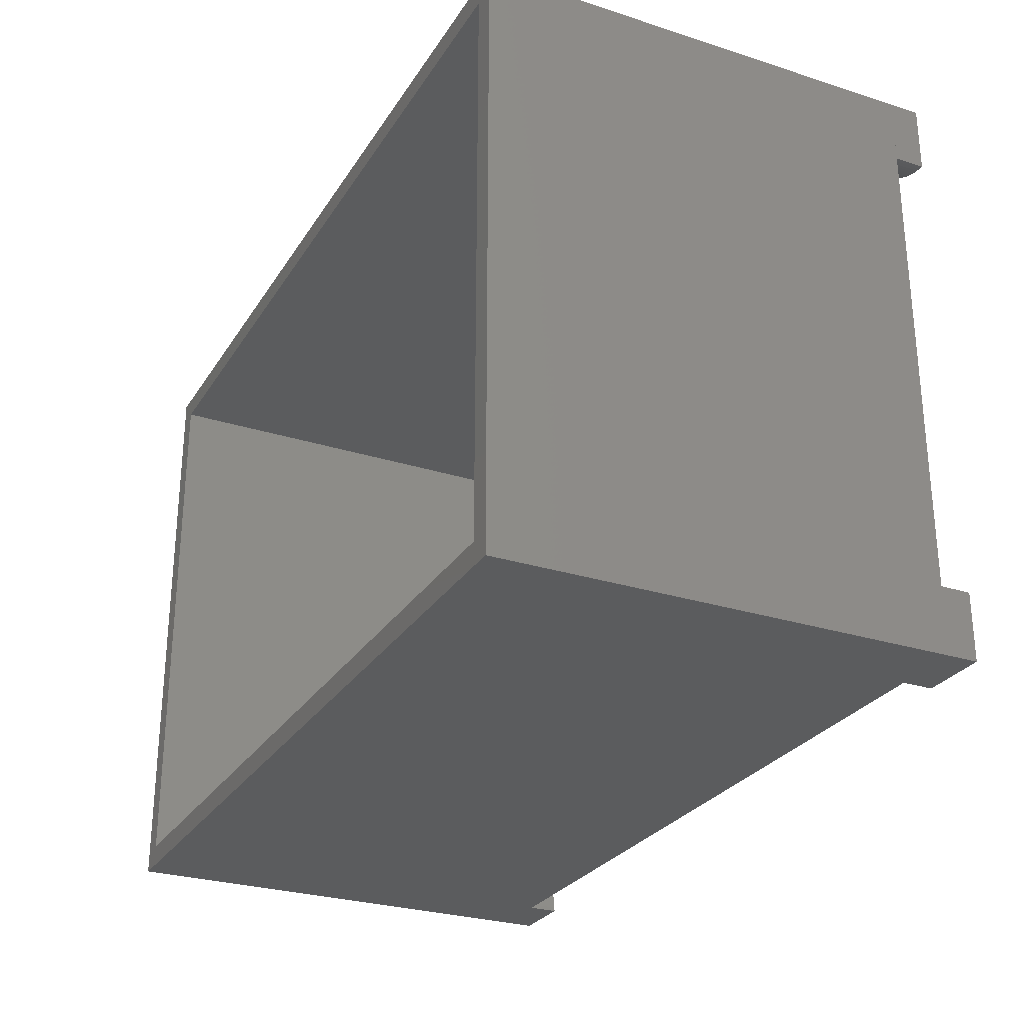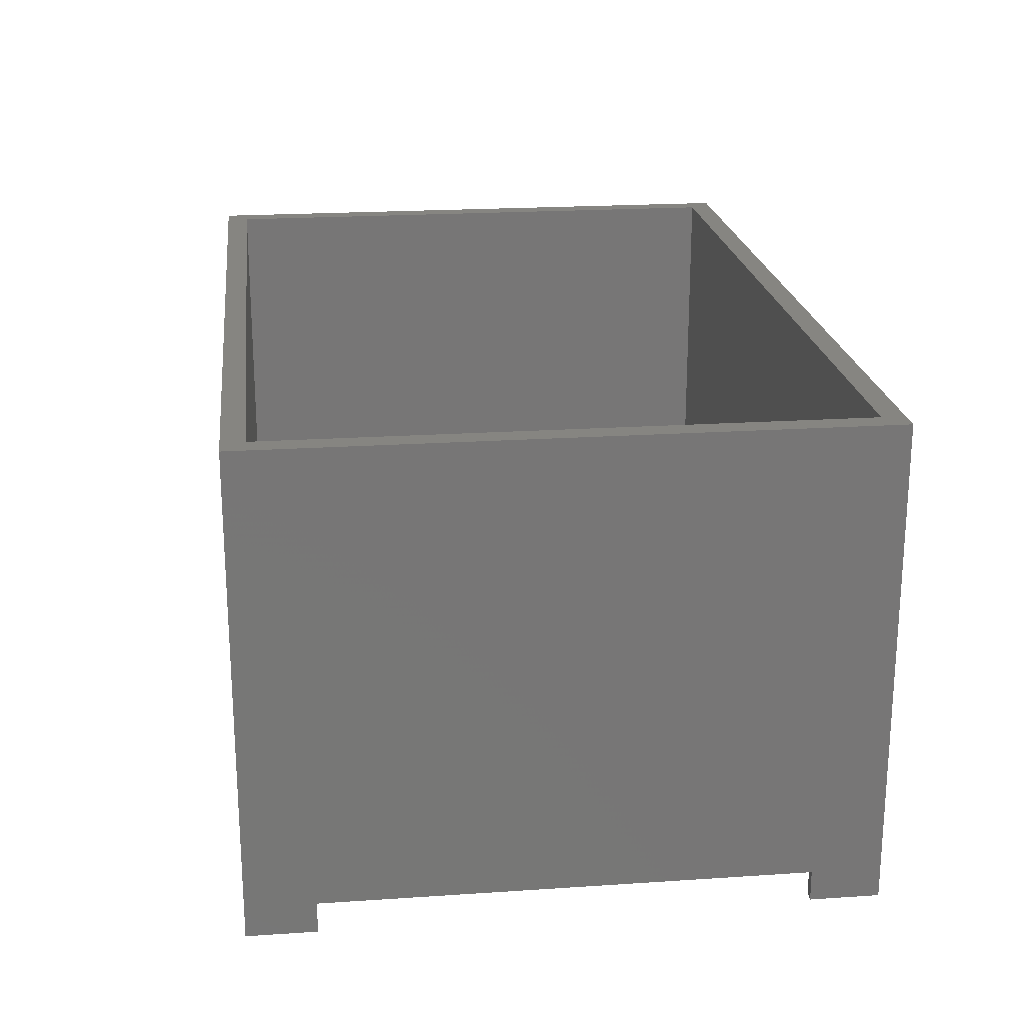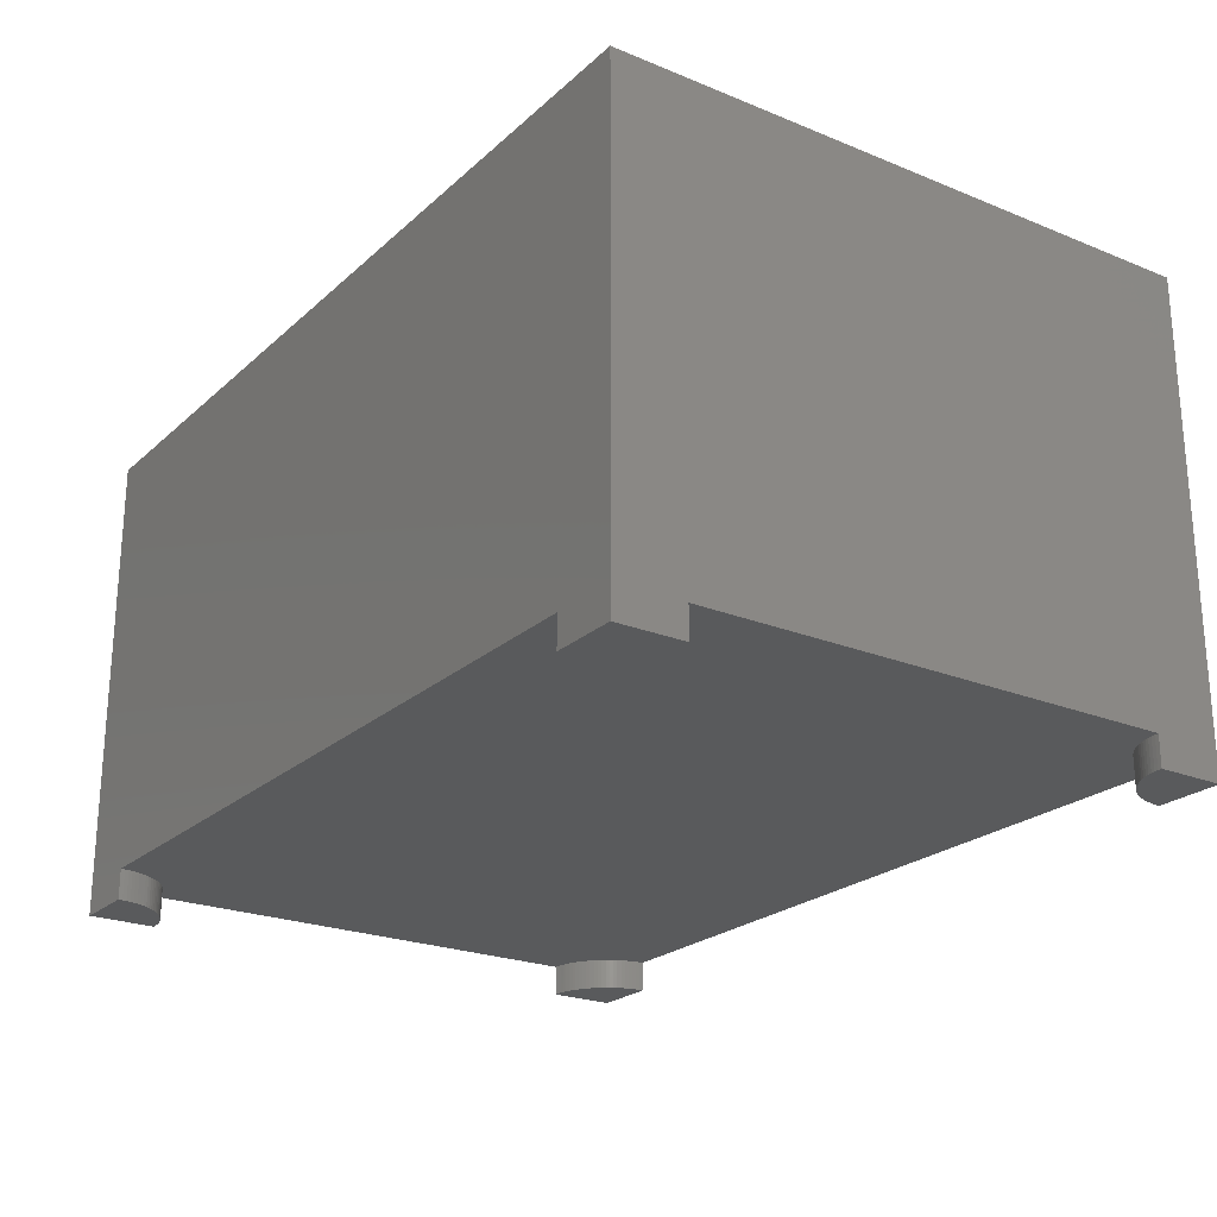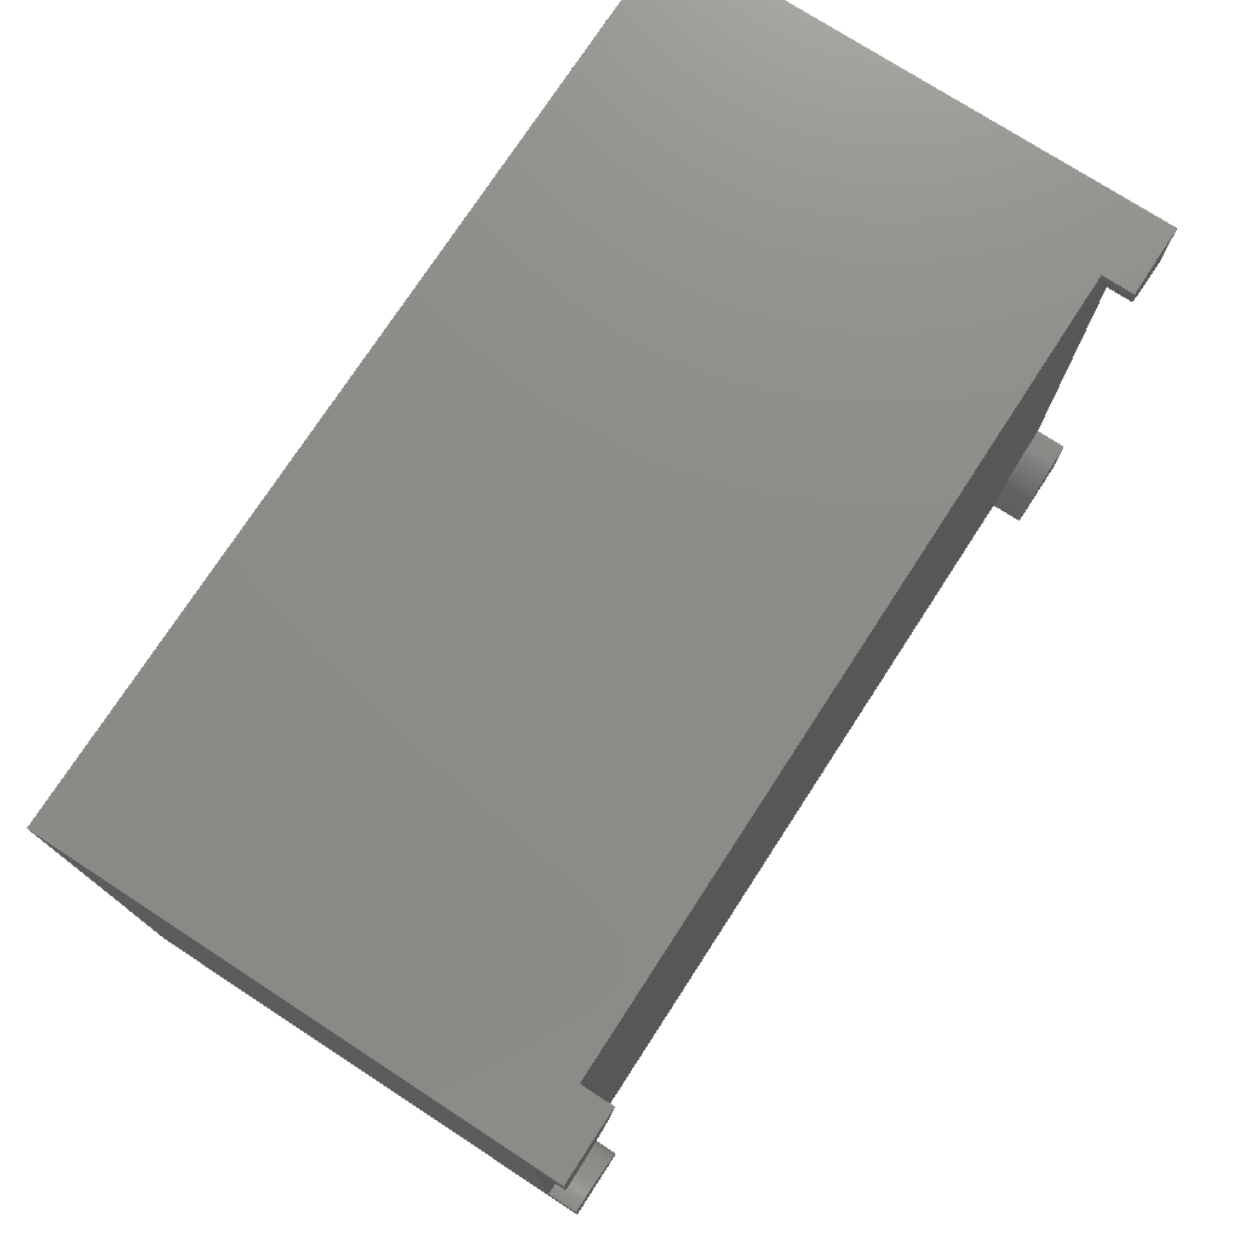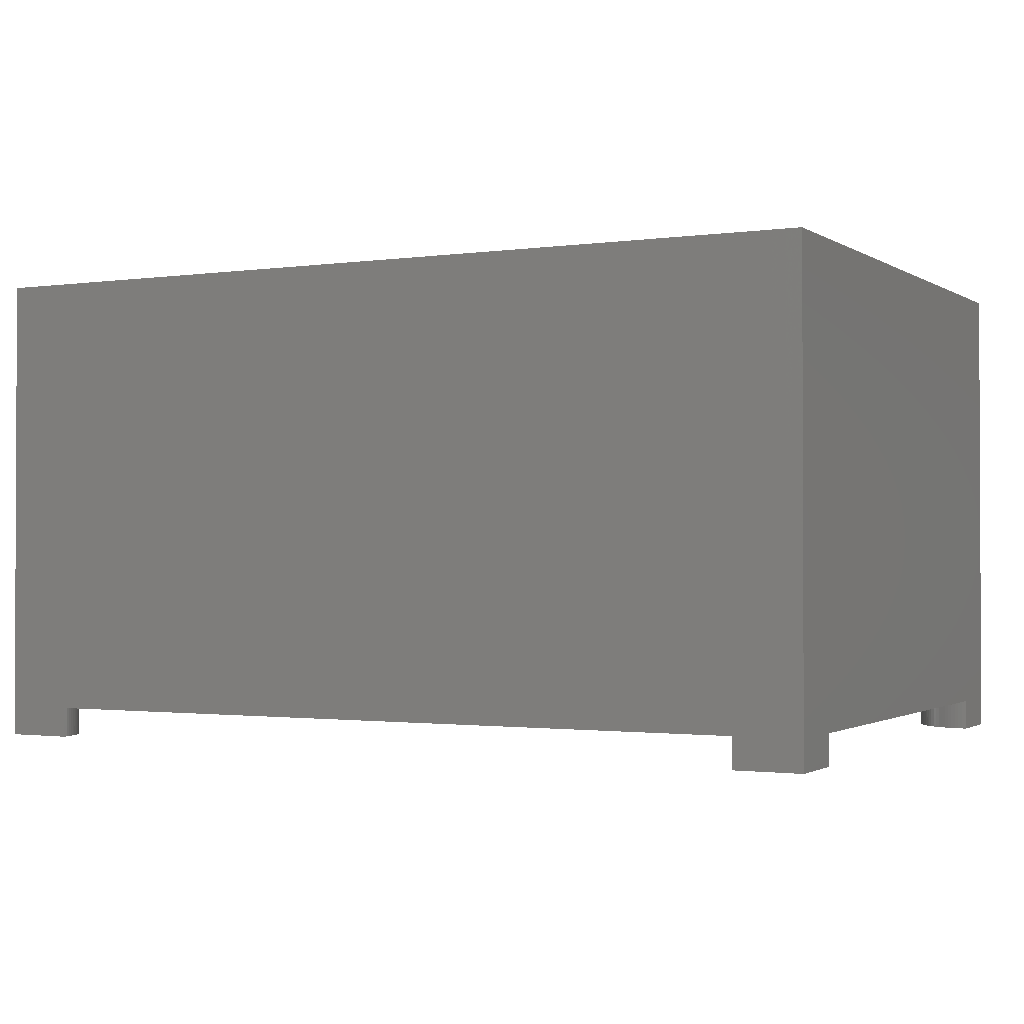
<metadata>
{"format":"stl","ext":"stl","renderer":"f3d","projection":"perspective","resolution":1024,"background":"white","views":[{"elev":-27.7,"azim":64.0,"up":"+Y"},{"elev":21.2,"azim":-96.8,"up":"+Z"},{"elev":-23.2,"azim":55.5,"up":"+Z"},{"elev":75.1,"azim":123.0,"up":"+Y"},{"elev":-1.3,"azim":27.3,"up":"+Z"}]}
</metadata>
<code>
# stl→obj: 232 verts, 444 faces
v 0 0 0
v 0 0 40
v 0 54 0
v 0 54 40
v 79 0 0
v 79 0 40
v 79 54 0
v 79 54 40
v 2 2 40
v 2 52 40
v 77 52 40
v 77 2 40
v 2 52 2
v 2 2 2
v 77 2 2
v 77 52 2
v 0 0 -2.7
v 0 0 -4.441e-16
v 0 6 -2.7
v 0 6 -4.441e-16
v 6 0 -2.7
v 6 0 -4.441e-16
v 0.3767 5.988 -2.7
v 0.752 5.953 -2.7
v 1.124 5.894 -2.7
v 1.492 5.811 -2.7
v 1.854 5.706 -2.7
v 2.209 5.579 -2.7
v 2.555 5.429 -2.7
v 2.891 5.258 -2.7
v 3.215 5.066 -2.7
v 3.527 4.854 -2.7
v 3.825 4.623 -2.7
v 4.107 4.374 -2.7
v 4.374 4.107 -2.7
v 4.623 3.825 -2.7
v 4.854 3.527 -2.7
v 5.066 3.215 -2.7
v 5.258 2.891 -2.7
v 5.429 2.555 -2.7
v 5.579 2.209 -2.7
v 5.706 1.854 -2.7
v 5.811 1.492 -2.7
v 5.894 1.124 -2.7
v 5.953 0.752 -2.7
v 5.988 0.3767 -2.7
v 0.3767 5.988 -4.441e-16
v 5.953 0.752 -4.441e-16
v 5.988 0.3767 -4.441e-16
v 5.894 1.124 -4.441e-16
v 5.811 1.492 -4.441e-16
v 5.706 1.854 -4.441e-16
v 5.579 2.209 -4.441e-16
v 5.429 2.555 -4.441e-16
v 5.258 2.891 -4.441e-16
v 5.066 3.215 -4.441e-16
v 4.854 3.527 -4.441e-16
v 4.623 3.825 -4.441e-16
v 4.374 4.107 -4.441e-16
v 4.107 4.374 -4.441e-16
v 3.825 4.623 -4.441e-16
v 3.527 4.854 -4.441e-16
v 3.215 5.066 -4.441e-16
v 2.891 5.258 -4.441e-16
v 2.555 5.429 -4.441e-16
v 2.209 5.579 -4.441e-16
v 1.854 5.706 -4.441e-16
v 1.492 5.811 -4.441e-16
v 1.124 5.894 -4.441e-16
v 0.752 5.953 -4.441e-16
v 73 54 -2.7
v 79 54 -2.7
v 73.01 53.62 -2.7
v 79 48 -2.7
v 78.62 48.01 -2.7
v 78.25 48.05 -2.7
v 77.88 48.11 -2.7
v 77.51 48.19 -2.7
v 77.15 48.29 -2.7
v 76.79 48.42 -2.7
v 76.45 48.57 -2.7
v 76.11 48.74 -2.7
v 75.78 48.93 -2.7
v 75.47 49.15 -2.7
v 75.18 49.38 -2.7
v 74.89 49.63 -2.7
v 74.63 49.89 -2.7
v 74.38 50.18 -2.7
v 74.15 50.47 -2.7
v 73.93 50.78 -2.7
v 73.74 51.11 -2.7
v 73.57 51.45 -2.7
v 73.42 51.79 -2.7
v 73.29 52.15 -2.7
v 73.19 52.51 -2.7
v 73.11 52.88 -2.7
v 73.05 53.25 -2.7
v 73 54 -4.441e-16
v 79 54 -4.441e-16
v 73.01 53.62 -4.441e-16
v 73.05 53.25 -4.441e-16
v 73.11 52.88 -4.441e-16
v 73.19 52.51 -4.441e-16
v 73.29 52.15 -4.441e-16
v 73.42 51.79 -4.441e-16
v 73.57 51.45 -4.441e-16
v 73.74 51.11 -4.441e-16
v 73.93 50.78 -4.441e-16
v 74.15 50.47 -4.441e-16
v 74.38 50.18 -4.441e-16
v 74.63 49.89 -4.441e-16
v 74.89 49.63 -4.441e-16
v 75.18 49.38 -4.441e-16
v 75.47 49.15 -4.441e-16
v 75.78 48.93 -4.441e-16
v 76.11 48.74 -4.441e-16
v 76.45 48.57 -4.441e-16
v 76.79 48.42 -4.441e-16
v 77.15 48.29 -4.441e-16
v 77.51 48.19 -4.441e-16
v 77.88 48.11 -4.441e-16
v 78.25 48.05 -4.441e-16
v 78.62 48.01 -4.441e-16
v 79 48 -4.441e-16
v 0 54 -2.7
v 0 54 -4.441e-16
v 6 54 -2.7
v 6 54 -4.441e-16
v 1.332e-15 48 -2.7
v 1.332e-15 48 -4.441e-16
v 5.988 53.62 -2.7
v 5.953 53.25 -2.7
v 5.894 52.88 -2.7
v 5.811 52.51 -2.7
v 5.706 52.15 -2.7
v 5.579 51.79 -2.7
v 5.429 51.45 -2.7
v 5.258 51.11 -2.7
v 5.066 50.78 -2.7
v 4.854 50.47 -2.7
v 4.623 50.18 -2.7
v 4.374 49.89 -2.7
v 4.107 49.63 -2.7
v 3.825 49.38 -2.7
v 3.527 49.15 -2.7
v 3.215 48.93 -2.7
v 2.891 48.74 -2.7
v 2.555 48.57 -2.7
v 2.209 48.42 -2.7
v 1.854 48.29 -2.7
v 1.492 48.19 -2.7
v 1.124 48.11 -2.7
v 0.752 48.05 -2.7
v 0.3767 48.01 -2.7
v 5.988 53.62 -4.441e-16
v 0.752 48.05 -4.441e-16
v 0.3767 48.01 -4.441e-16
v 1.124 48.11 -4.441e-16
v 1.492 48.19 -4.441e-16
v 1.854 48.29 -4.441e-16
v 2.209 48.42 -4.441e-16
v 2.555 48.57 -4.441e-16
v 2.891 48.74 -4.441e-16
v 3.215 48.93 -4.441e-16
v 3.527 49.15 -4.441e-16
v 3.825 49.38 -4.441e-16
v 4.107 49.63 -4.441e-16
v 4.374 49.89 -4.441e-16
v 4.623 50.18 -4.441e-16
v 4.854 50.47 -4.441e-16
v 5.066 50.78 -4.441e-16
v 5.258 51.11 -4.441e-16
v 5.429 51.45 -4.441e-16
v 5.579 51.79 -4.441e-16
v 5.706 52.15 -4.441e-16
v 5.811 52.51 -4.441e-16
v 5.894 52.88 -4.441e-16
v 5.953 53.25 -4.441e-16
v 73 1.332e-15 -4.441e-16
v 73 1.332e-15 -2.7
v 79 0 -2.7
v 79 0 -4.441e-16
v 73.01 0.3767 -2.7
v 73.05 0.752 -2.7
v 73.11 1.124 -2.7
v 73.19 1.492 -2.7
v 73.29 1.854 -2.7
v 73.42 2.209 -2.7
v 73.57 2.555 -2.7
v 73.74 2.891 -2.7
v 73.93 3.215 -2.7
v 74.15 3.527 -2.7
v 74.38 3.825 -2.7
v 74.63 4.107 -2.7
v 74.89 4.374 -2.7
v 75.18 4.623 -2.7
v 75.47 4.854 -2.7
v 75.78 5.066 -2.7
v 76.11 5.258 -2.7
v 76.45 5.429 -2.7
v 76.79 5.579 -2.7
v 77.15 5.706 -2.7
v 77.51 5.811 -2.7
v 77.88 5.894 -2.7
v 78.25 5.953 -2.7
v 78.62 5.988 -2.7
v 79 6 -2.7
v 73.01 0.3767 -4.441e-16
v 78.62 5.988 -4.441e-16
v 79 6 -4.441e-16
v 78.25 5.953 -4.441e-16
v 77.88 5.894 -4.441e-16
v 77.51 5.811 -4.441e-16
v 77.15 5.706 -4.441e-16
v 76.79 5.579 -4.441e-16
v 76.45 5.429 -4.441e-16
v 76.11 5.258 -4.441e-16
v 75.78 5.066 -4.441e-16
v 75.47 4.854 -4.441e-16
v 75.18 4.623 -4.441e-16
v 74.89 4.374 -4.441e-16
v 74.63 4.107 -4.441e-16
v 74.38 3.825 -4.441e-16
v 74.15 3.527 -4.441e-16
v 73.93 3.215 -4.441e-16
v 73.74 2.891 -4.441e-16
v 73.57 2.555 -4.441e-16
v 73.42 2.209 -4.441e-16
v 73.29 1.854 -4.441e-16
v 73.19 1.492 -4.441e-16
v 73.11 1.124 -4.441e-16
v 73.05 0.752 -4.441e-16
f 1 2 3
f 3 2 4
f 2 1 5
f 6 2 5
f 1 3 5
f 5 3 7
f 3 4 7
f 7 4 8
f 9 2 6
f 4 2 9
f 10 11 4
f 4 9 10
f 8 11 6
f 8 4 11
f 11 12 6
f 12 9 6
f 6 5 7
f 8 6 7
f 13 10 9
f 14 13 9
f 12 15 9
f 9 15 14
f 11 16 12
f 12 16 15
f 16 11 10
f 13 16 10
f 15 16 13
f 14 15 13
f 17 18 19
f 19 18 20
f 18 17 21
f 22 18 21
f 17 19 21
f 21 19 23
f 21 23 24
f 21 24 25
f 21 25 26
f 21 26 27
f 21 27 28
f 21 28 29
f 21 29 30
f 21 30 31
f 21 31 32
f 21 32 33
f 21 33 34
f 21 34 35
f 21 35 36
f 21 36 37
f 21 37 38
f 21 38 39
f 21 39 40
f 21 40 41
f 21 41 42
f 21 42 43
f 21 43 44
f 21 44 45
f 21 45 46
f 19 20 23
f 23 20 47
f 20 18 22
f 48 20 49
f 49 20 22
f 50 20 48
f 51 20 50
f 52 20 51
f 53 20 52
f 54 20 53
f 55 20 54
f 56 20 55
f 57 20 56
f 58 20 57
f 59 20 58
f 60 20 59
f 61 20 60
f 62 20 61
f 63 20 62
f 64 20 63
f 65 20 64
f 66 20 65
f 67 20 66
f 68 20 67
f 69 20 68
f 70 20 69
f 47 20 70
f 21 46 49
f 22 21 49
f 46 45 48
f 49 46 48
f 45 44 50
f 48 45 50
f 44 43 51
f 50 44 51
f 43 42 52
f 51 43 52
f 42 41 53
f 52 42 53
f 41 40 54
f 53 41 54
f 40 39 55
f 54 40 55
f 39 38 56
f 55 39 56
f 38 37 57
f 56 38 57
f 37 36 58
f 57 37 58
f 36 35 59
f 58 36 59
f 34 60 35
f 35 60 59
f 33 61 34
f 34 61 60
f 32 62 33
f 33 62 61
f 31 63 32
f 32 63 62
f 30 64 31
f 31 64 63
f 29 65 30
f 30 65 64
f 28 66 29
f 29 66 65
f 27 67 28
f 28 67 66
f 26 68 27
f 27 68 67
f 25 69 26
f 26 69 68
f 24 70 25
f 25 70 69
f 23 47 24
f 24 47 70
f 71 72 73
f 73 72 74
f 73 74 75
f 73 75 76
f 73 76 77
f 73 77 78
f 73 78 79
f 73 79 80
f 73 80 81
f 73 81 82
f 73 82 83
f 73 83 84
f 73 84 85
f 73 85 86
f 73 86 87
f 73 87 88
f 73 88 89
f 73 89 90
f 73 90 91
f 73 91 92
f 73 92 93
f 73 93 94
f 73 94 95
f 73 95 96
f 73 96 97
f 71 98 72
f 72 98 99
f 71 73 98
f 98 73 100
f 73 97 100
f 100 97 101
f 97 96 101
f 101 96 102
f 96 95 102
f 102 95 103
f 95 94 103
f 103 94 104
f 94 93 104
f 104 93 105
f 93 92 105
f 105 92 106
f 92 91 106
f 106 91 107
f 91 90 107
f 107 90 108
f 90 89 108
f 108 89 109
f 89 88 109
f 109 88 110
f 88 87 110
f 110 87 111
f 87 86 111
f 111 86 112
f 112 86 85
f 113 112 85
f 113 85 84
f 114 113 84
f 114 84 83
f 115 114 83
f 115 83 82
f 116 115 82
f 116 82 81
f 117 116 81
f 117 81 80
f 118 117 80
f 118 80 79
f 119 118 79
f 119 79 78
f 120 119 78
f 120 78 77
f 121 120 77
f 121 77 76
f 122 121 76
f 122 76 75
f 123 122 75
f 123 75 74
f 124 123 74
f 124 74 72
f 99 124 72
f 99 98 100
f 102 99 101
f 101 99 100
f 103 99 102
f 104 99 103
f 105 99 104
f 106 99 105
f 107 99 106
f 108 99 107
f 109 99 108
f 110 99 109
f 111 99 110
f 112 99 111
f 113 99 112
f 114 99 113
f 115 99 114
f 116 99 115
f 117 99 116
f 118 99 117
f 119 99 118
f 120 99 119
f 121 99 120
f 122 99 121
f 123 99 122
f 124 99 123
f 125 126 127
f 127 126 128
f 125 129 126
f 126 129 130
f 125 127 129
f 129 127 131
f 129 131 132
f 129 132 133
f 129 133 134
f 129 134 135
f 129 135 136
f 129 136 137
f 129 137 138
f 129 138 139
f 129 139 140
f 129 140 141
f 129 141 142
f 129 142 143
f 129 143 144
f 129 144 145
f 129 145 146
f 129 146 147
f 129 147 148
f 129 148 149
f 129 149 150
f 129 150 151
f 129 151 152
f 129 152 153
f 129 153 154
f 155 131 127
f 128 155 127
f 128 126 130
f 156 128 157
f 157 128 130
f 158 128 156
f 159 128 158
f 160 128 159
f 161 128 160
f 162 128 161
f 163 128 162
f 164 128 163
f 165 128 164
f 166 128 165
f 167 128 166
f 168 128 167
f 169 128 168
f 170 128 169
f 171 128 170
f 172 128 171
f 173 128 172
f 174 128 173
f 175 128 174
f 176 128 175
f 177 128 176
f 178 128 177
f 155 128 178
f 130 129 154
f 157 130 154
f 157 154 153
f 156 157 153
f 156 153 152
f 158 156 152
f 158 152 151
f 159 158 151
f 159 151 150
f 160 159 150
f 160 150 149
f 161 160 149
f 161 149 148
f 162 161 148
f 162 148 147
f 163 162 147
f 163 147 146
f 164 163 146
f 164 146 145
f 165 164 145
f 165 145 144
f 166 165 144
f 166 144 143
f 167 166 143
f 167 143 142
f 168 167 142
f 168 142 141
f 169 168 141
f 169 141 140
f 170 169 140
f 170 140 139
f 171 170 139
f 171 139 138
f 172 171 138
f 172 138 137
f 173 172 137
f 173 137 136
f 174 173 136
f 174 136 135
f 175 174 135
f 175 135 134
f 176 175 134
f 176 134 133
f 177 176 133
f 177 133 132
f 178 177 132
f 178 132 131
f 155 178 131
f 179 180 181
f 182 179 181
f 180 183 181
f 181 183 184
f 181 184 185
f 181 185 186
f 181 186 187
f 181 187 188
f 181 188 189
f 181 189 190
f 181 190 191
f 181 191 192
f 181 192 193
f 181 193 194
f 181 194 195
f 181 195 196
f 181 196 197
f 181 197 198
f 181 198 199
f 181 199 200
f 181 200 201
f 181 201 202
f 181 202 203
f 181 203 204
f 181 204 205
f 181 205 206
f 181 206 207
f 180 179 183
f 183 179 208
f 208 179 182
f 209 208 210
f 210 208 182
f 211 208 209
f 212 208 211
f 213 208 212
f 214 208 213
f 215 208 214
f 216 208 215
f 217 208 216
f 218 208 217
f 219 208 218
f 220 208 219
f 221 208 220
f 222 208 221
f 223 208 222
f 224 208 223
f 225 208 224
f 226 208 225
f 227 208 226
f 228 208 227
f 229 208 228
f 230 208 229
f 231 208 230
f 232 208 231
f 182 181 207
f 210 182 207
f 206 209 207
f 207 209 210
f 205 211 206
f 206 211 209
f 204 212 205
f 205 212 211
f 203 213 204
f 204 213 212
f 202 214 203
f 203 214 213
f 201 215 202
f 202 215 214
f 200 216 201
f 201 216 215
f 199 217 200
f 200 217 216
f 198 218 199
f 199 218 217
f 197 219 198
f 198 219 218
f 196 220 197
f 197 220 219
f 195 221 196
f 196 221 220
f 194 222 195
f 195 222 221
f 193 223 194
f 194 223 222
f 192 224 193
f 193 224 223
f 191 225 192
f 192 225 224
f 190 226 191
f 191 226 225
f 189 227 190
f 190 227 226
f 188 228 189
f 189 228 227
f 187 229 188
f 188 229 228
f 186 230 187
f 187 230 229
f 185 231 186
f 186 231 230
f 184 232 185
f 185 232 231
f 183 208 184
f 184 208 232

</code>
